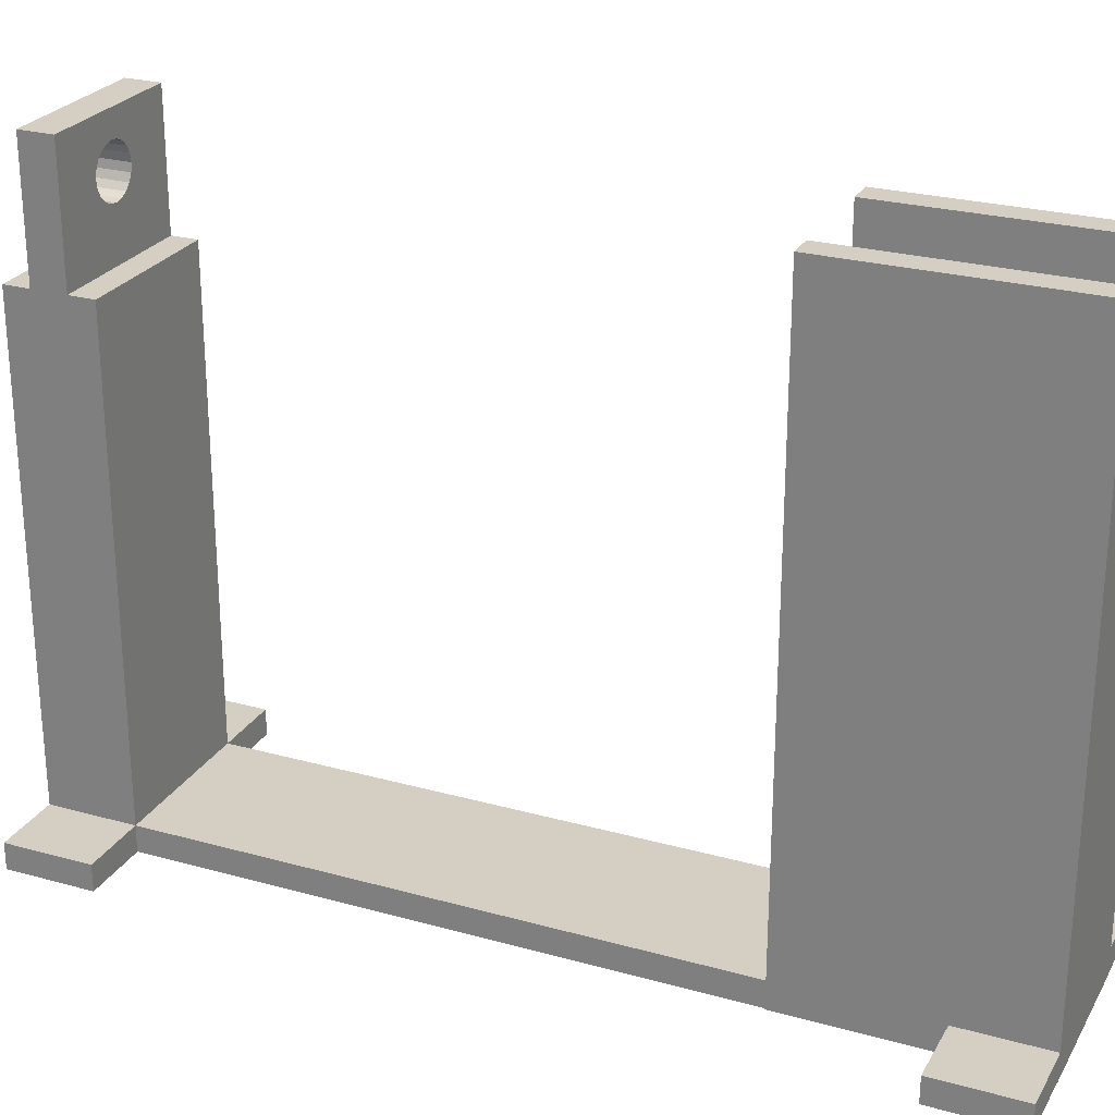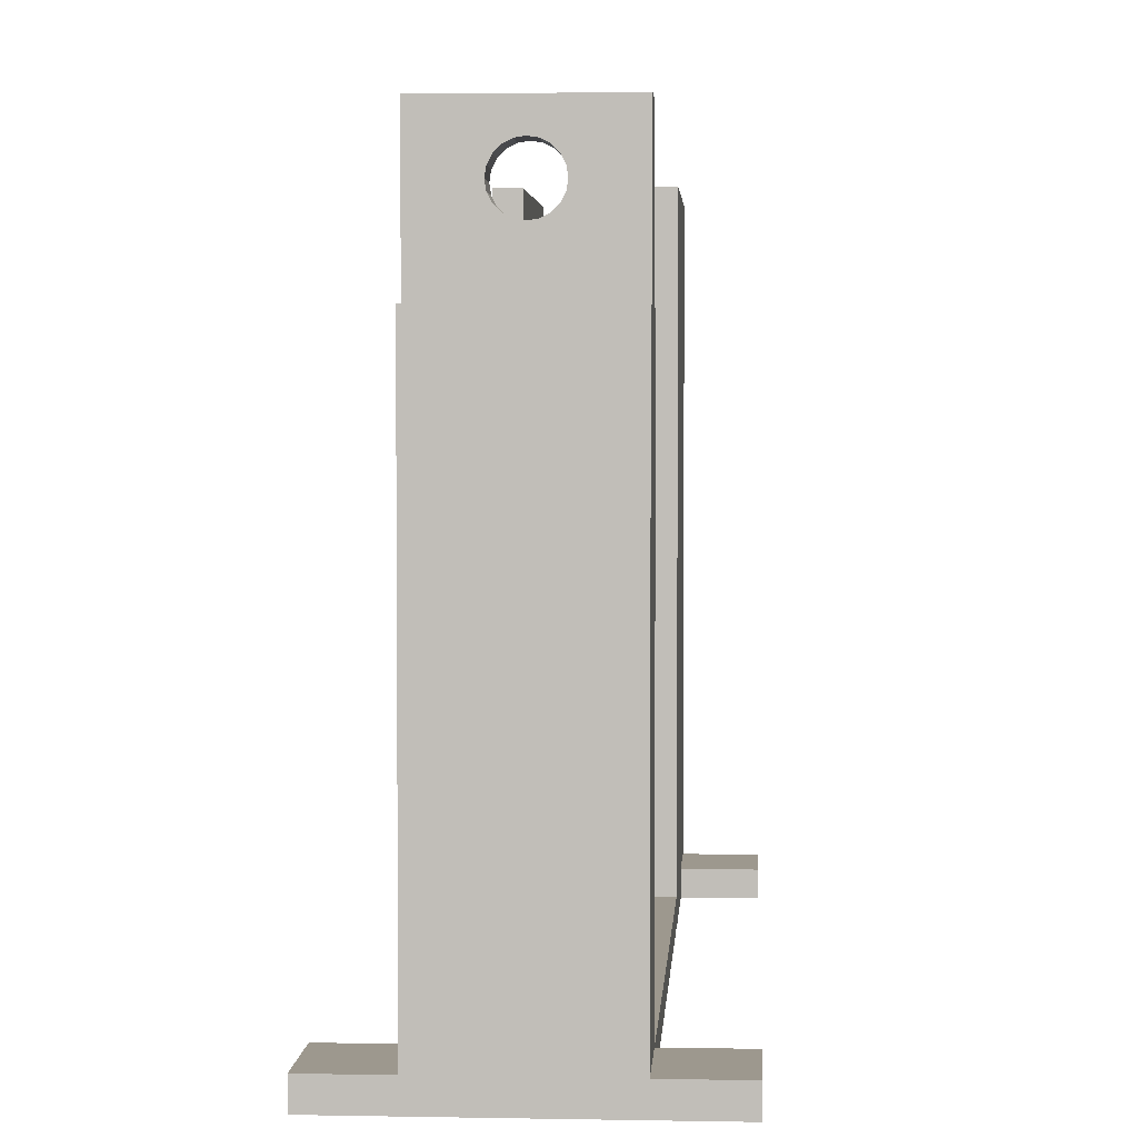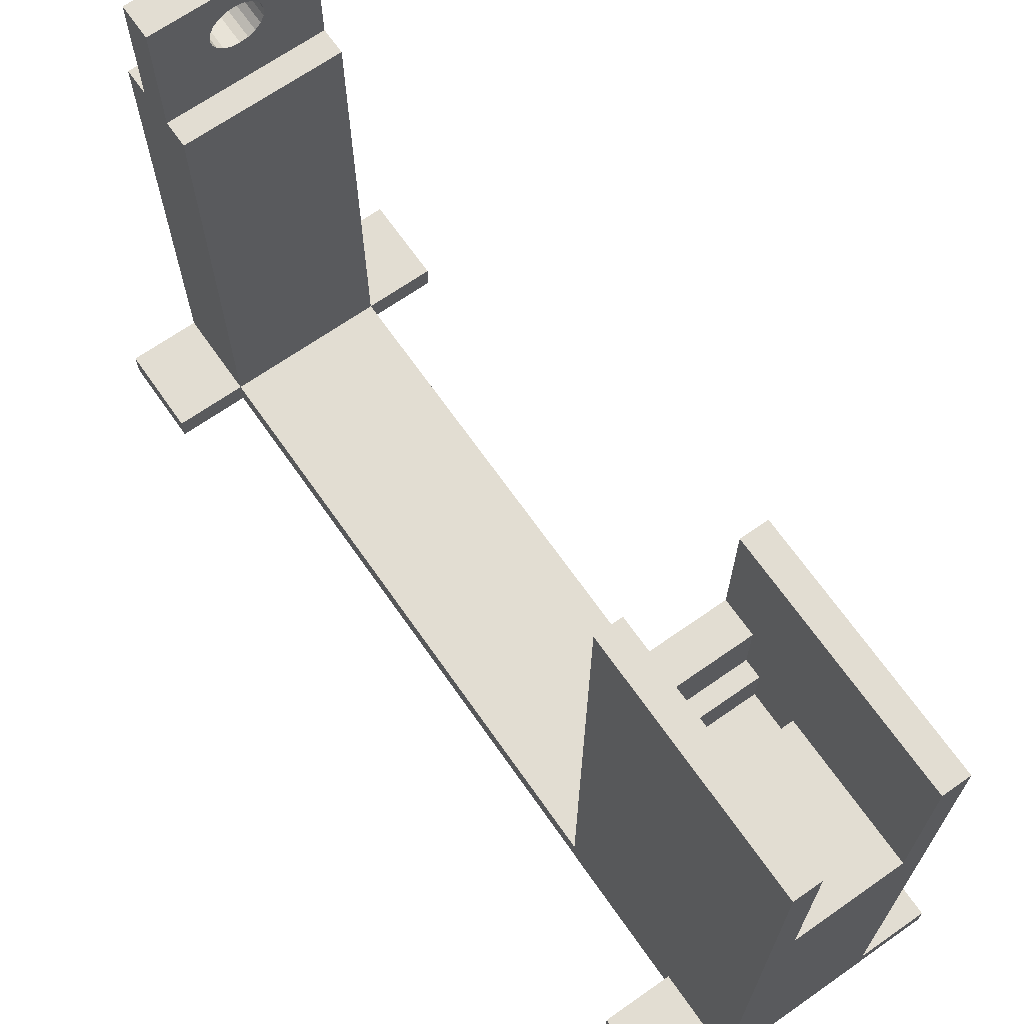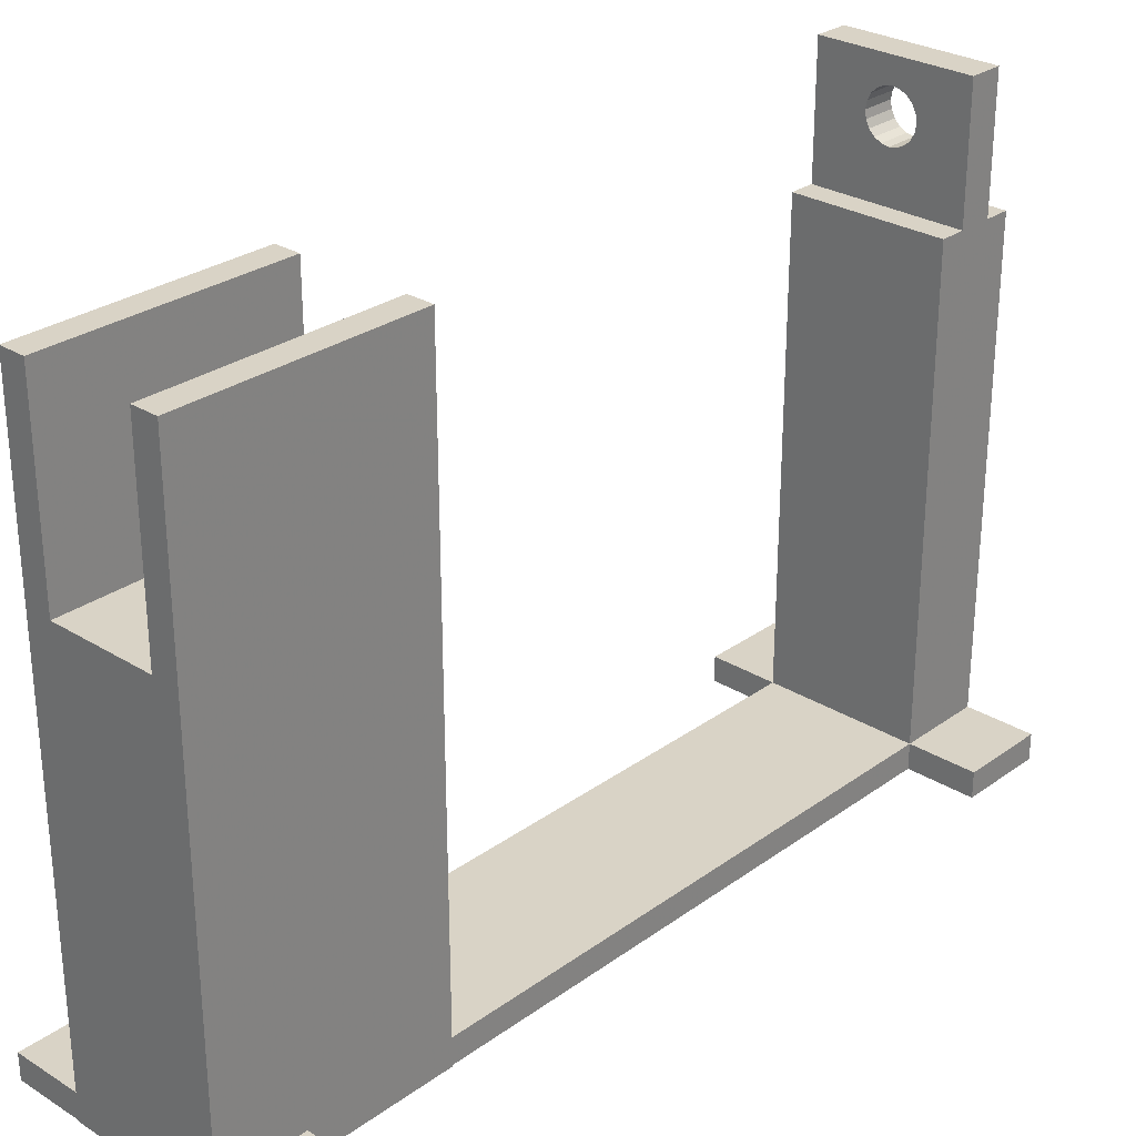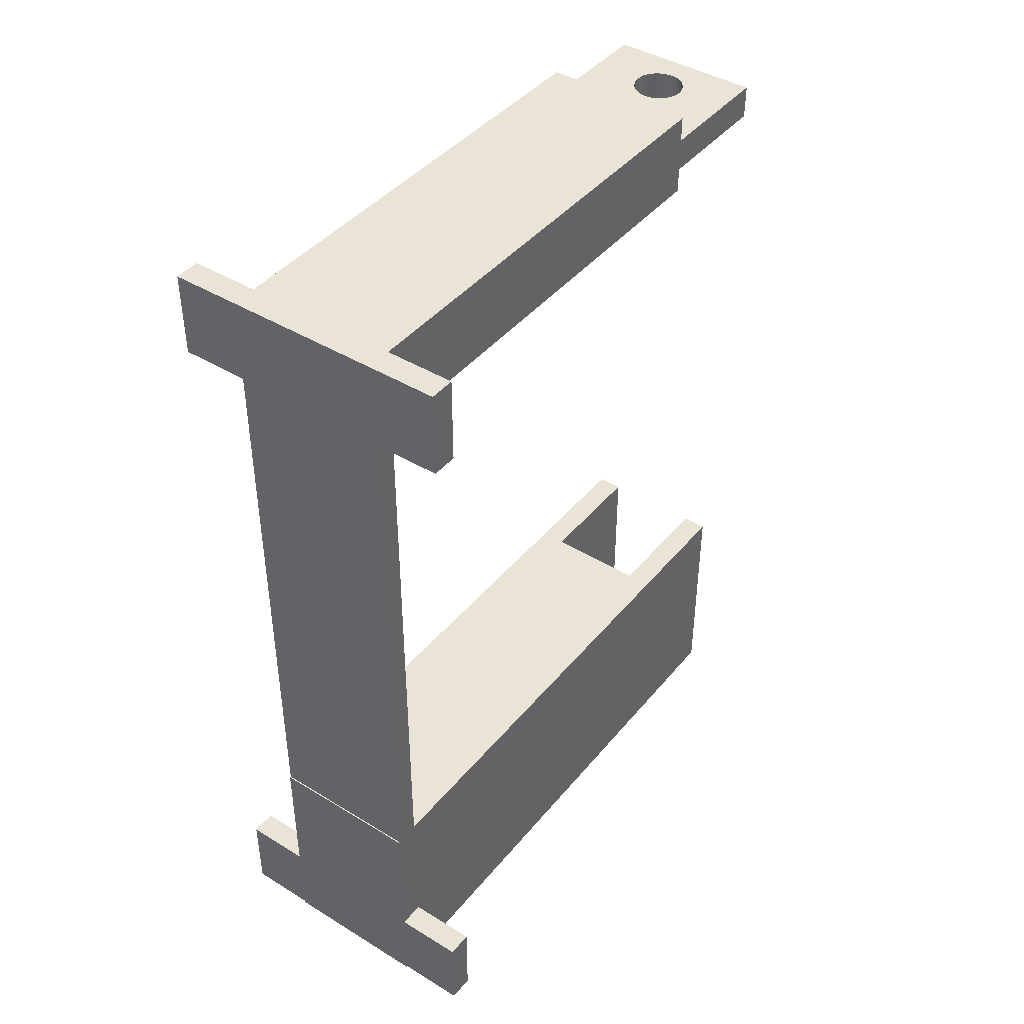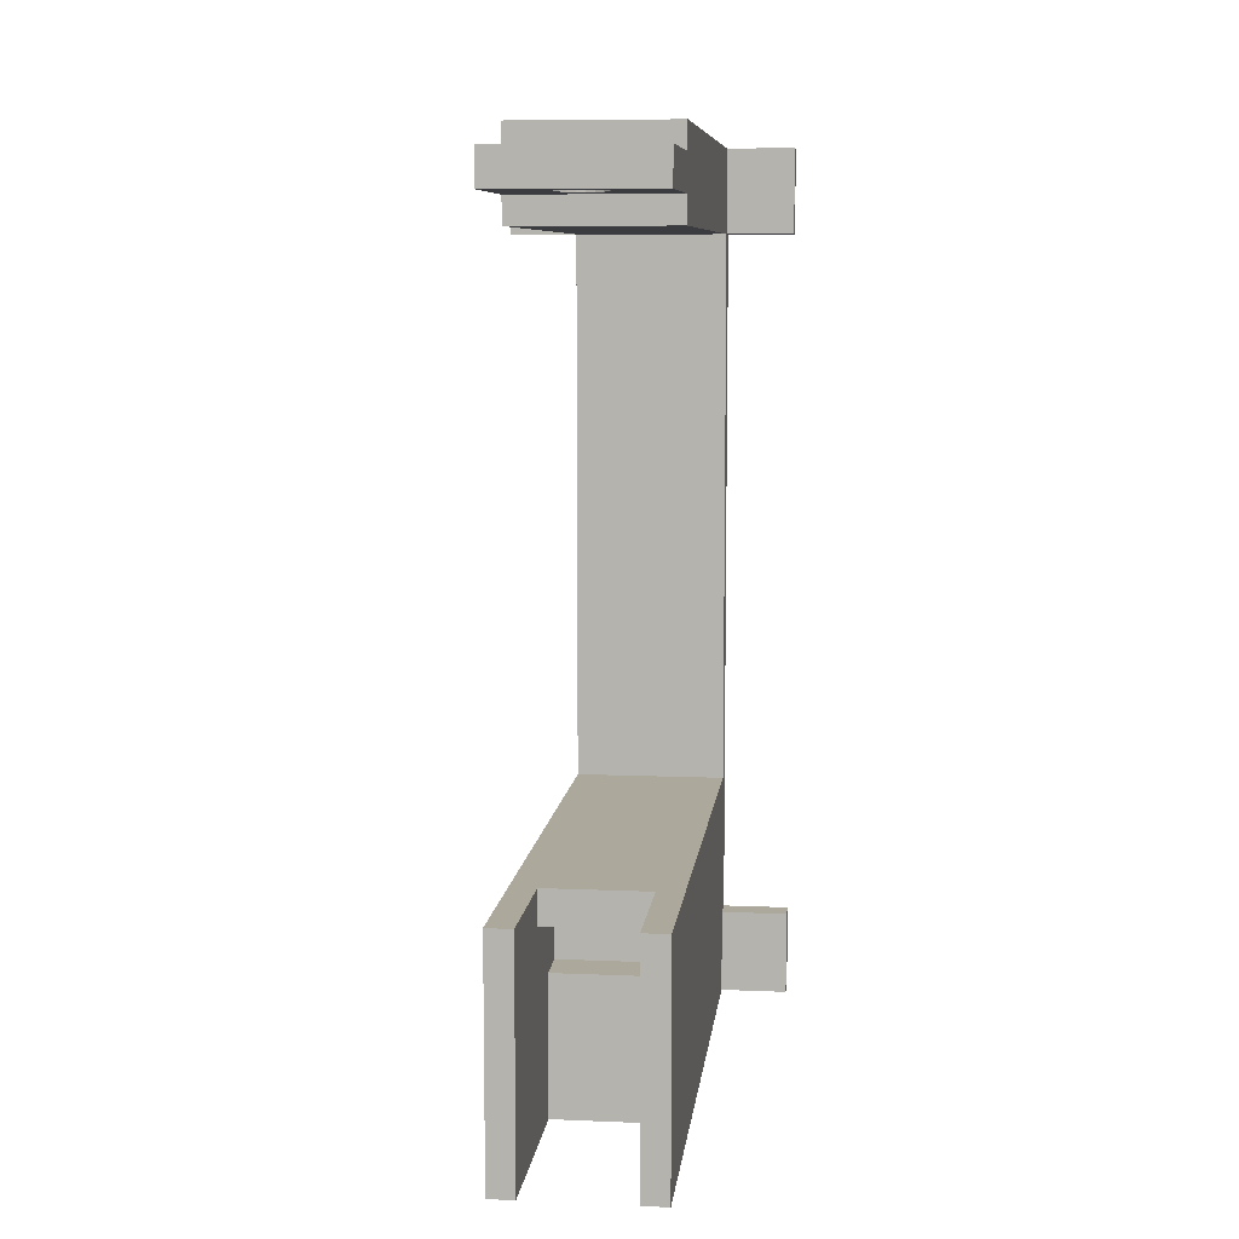
<metadata>
{"format":"obj","ext":"obj","renderer":"f3d","projection":"perspective","resolution":1024,"background":"white","views":[{"elev":25.6,"azim":-66.0,"up":"+Z"},{"elev":3.2,"azim":-176.4,"up":"+Z"},{"elev":68.2,"azim":-35.0,"up":"+Z"},{"elev":28.3,"azim":42.9,"up":"+Z"},{"elev":42.6,"azim":-143.9,"up":"+Y"},{"elev":8.5,"azim":6.5,"up":"+Y"}]}
</metadata>
<code>
o obj_0
v -23 		-55 		3
v -23 		-55 		0
v -23 		-45 		0
v -23 		-45 		3
v -23 		38 		3
v -23 		38 		0
v -23 		48 		0
v -23 		48 		3
v -31 		-45 		3
v -31 		-55 		3
v -31 		48 		3
v -31 		38 		3
v -31 		-55 		0
v -31 		-45 		0
v -49 		-45 		3
v -57 		-45 		3
v -57 		-55 		3
v -49 		-55 		3
v -31 		38 		0
v -49 		48 		3
v -57 		48 		3
v -57 		38 		3
v -49 		38 		3
v -49 		-55 		-0.144
v -49 		-28 		-0.144
v -49 		-55 		0
v -31 		-55 		-0.144
v -57 		-55 		0
v -57 		-45 		0
v -31 		-28 		-0.144
v -49 		-45 		0
v -49 		38 		0
v -57 		38 		0
v -57 		48 		0
v -46 		-55 		50
v -40 		45 		64
v -40.93 		45 		64.14
v -40.93 		41 		64.14
v -40 		41 		64
v -34 		-55 		50
v -31 		41 		73
v -42.43 		45 		68.77
v -31 		45 		73
v -41.77 		45 		69.43
v -49 		-55 		72
v -41.77 		41 		69.43
v -49 		45 		73
v -42.43 		41 		68.77
v -49 		41 		73
v -49 		45 		58
v -49 		41 		58
v -46 		-55 		72
v -49 		38 		58
v -49 		48 		58
v -34 		-55 		72
v -46 		-32 		57
v -37 		41 		67
v -46 		-28 		57
v -37.14 		41 		67.93
v -31 		38 		58
v -37.14 		45 		67.93
v -37 		45 		67
v -31 		45 		58
v -31 		41 		58
v -34 		-32 		57
v -34 		-28 		57
v -31 		-55 		72
v -31 		48 		58
v -34 		-34 		50
v -49 		-28 		3
v -46 		-34 		50
v -46 		-34 		45
v -34 		-34 		45
v -49 		-28 		0
v -39.07 		41 		64.14
v -39.07 		45 		64.14
v -49 		-28 		72
v -46 		-32 		50
v -31 		-28 		3
v -31 		-28 		0
v -42.86 		45 		67.93
v -31 		-28 		72
v -43 		41 		67
v -42.86 		41 		67.93
v -46 		-39 		50
v -34 		-39 		50
v -34 		-39 		45
v -46 		-39 		45
v -42.43 		45 		65.23
v -38.23 		41 		64.57
v -38.23 		45 		64.57
v -42.43 		41 		65.23
v -37.57 		41 		68.77
v -37.57 		45 		68.77
v -43 		45 		67
v -46 		-28 		72
v -34 		-28 		72
v -37.57 		41 		65.23
v -41.77 		45 		64.57
v -37.57 		45 		65.23
v -41.77 		41 		64.57
v -42.86 		45 		66.07
v -42.86 		41 		66.07
v -34 		-32 		50
v -38.23 		41 		69.43
v -38.23 		45 		69.43
v -39.07 		45 		69.86
v -39.07 		41 		69.86
v -37.14 		41 		66.07
v -37.14 		45 		66.07
v -40 		41 		70
v -40 		45 		70
v -40.93 		41 		69.86
v -40.93 		45 		69.86
g group_0_15277357
f 1 2 3
f 1 3 4
f 5 6 7
f 5 7 8
f 4 9 10
f 4 10 1
f 8 11 12
f 8 12 5
f 2 13 14
f 2 14 3
f 15 16 17
f 15 17 18
f 6 19 7
f 20 21 22
f 20 22 23
f 10 13 2
f 10 2 1
f 26 28 29
f 26 29 31
f 4 3 14
f 4 14 9
f 32 33 34
f 17 28 26
f 17 26 18
f 12 19 6
f 12 6 5
f 15 31 29
f 15 29 16
f 8 7 11
f 36 37 38
f 36 38 39
f 18 26 13
f 22 33 32
f 22 32 23
f 35 18 40
f 20 34 21
f 42 44 46
f 42 46 48
f 47 50 49
f 50 51 49
f 27 13 26
f 24 27 26
f 45 18 35
f 45 35 52
f 63 43 41
f 56 65 58
f 57 59 61
f 57 61 62
f 63 41 64
f 65 66 58
f 50 20 51
f 54 20 50
f 20 23 51
f 53 51 23
f 13 10 18
f 40 18 10
f 10 67 40
f 55 40 67
f 69 71 72
f 69 72 73
f 70 23 32
f 70 32 74
f 12 11 64
f 60 12 64
f 63 64 11
f 68 63 11
f 39 75 76
f 39 76 36
f 23 12 60
f 77 70 15
f 18 45 15
f 77 15 45
f 12 79 80
f 12 80 19
f 23 60 53
f 24 31 25
f 26 31 24
f 74 25 31
f 78 71 69
f 67 10 9
f 79 82 9
f 67 9 82
f 81 42 48
f 81 48 84
f 70 74 31
f 70 31 15
f 54 68 11
f 54 11 20
f 30 14 27
f 80 14 30
f 13 27 14
f 85 86 87
f 85 87 88
f 84 48 49
f 48 46 49
f 9 14 80
f 9 80 79
f 64 39 51
f 103 83 51
f 49 51 83
f 83 84 49
f 113 111 49
f 43 47 49
f 43 49 41
f 16 29 28
f 16 28 17
f 85 35 86
f 89 103 92
f 75 90 91
f 75 91 76
f 21 34 33
f 21 33 22
f 42 47 44
f 81 47 42
f 59 93 94
f 59 94 61
f 88 87 73
f 88 73 72
f 95 81 84
f 95 84 83
f 57 41 59
f 56 78 65
f 50 47 95
f 99 37 50
f 52 96 77
f 52 77 45
f 53 60 51
f 64 51 60
f 95 47 81
f 82 97 55
f 82 55 67
f 90 98 100
f 90 100 91
f 99 89 92
f 99 92 101
f 87 86 69
f 87 69 73
f 50 63 54
f 68 54 63
f 102 95 83
f 102 83 103
f 25 30 24
f 27 24 30
f 65 78 104
f 75 64 90
f 93 105 106
f 93 106 94
f 12 23 70
f 12 70 79
f 92 103 51
f 78 69 104
f 40 104 69
f 40 69 86
f 40 86 35
f 89 102 103
f 99 50 89
f 32 19 74
f 34 7 32
f 7 19 32
f 80 74 19
f 96 52 56
f 96 56 58
f 50 95 102
f 89 50 102
f 98 90 64
f 101 38 37
f 101 37 99
f 34 11 7
f 20 11 34
f 71 56 85
f 72 71 85
f 72 85 88
f 107 106 105
f 107 105 108
f 110 100 109
f 98 109 100
f 38 101 51
f 101 92 51
f 63 91 100
f 37 36 50
f 108 111 112
f 108 112 107
f 62 110 109
f 62 109 57
f 108 105 41
f 93 41 105
f 98 64 109
f 35 85 52
f 56 52 85
f 78 56 71
f 111 113 114
f 111 114 112
f 30 25 74
f 112 43 107
f 43 63 62
f 66 65 97
f 55 97 65
f 79 58 66
f 104 40 65
f 55 65 40
f 41 49 111
f 111 108 41
f 70 77 58
f 79 70 58
f 96 58 77
f 114 47 112
f 106 107 43
f 43 112 47
f 114 44 47
f 44 114 113
f 44 113 46
f 79 66 82
f 82 66 97
f 46 113 49
f 30 74 80
f 41 93 59
f 109 64 57
f 41 57 64
f 100 110 63
f 110 62 63
f 43 62 61
f 43 61 94
f 106 43 94
f 64 75 39
f 38 51 39
f 36 76 63
f 63 50 36
f 91 63 76

</code>
